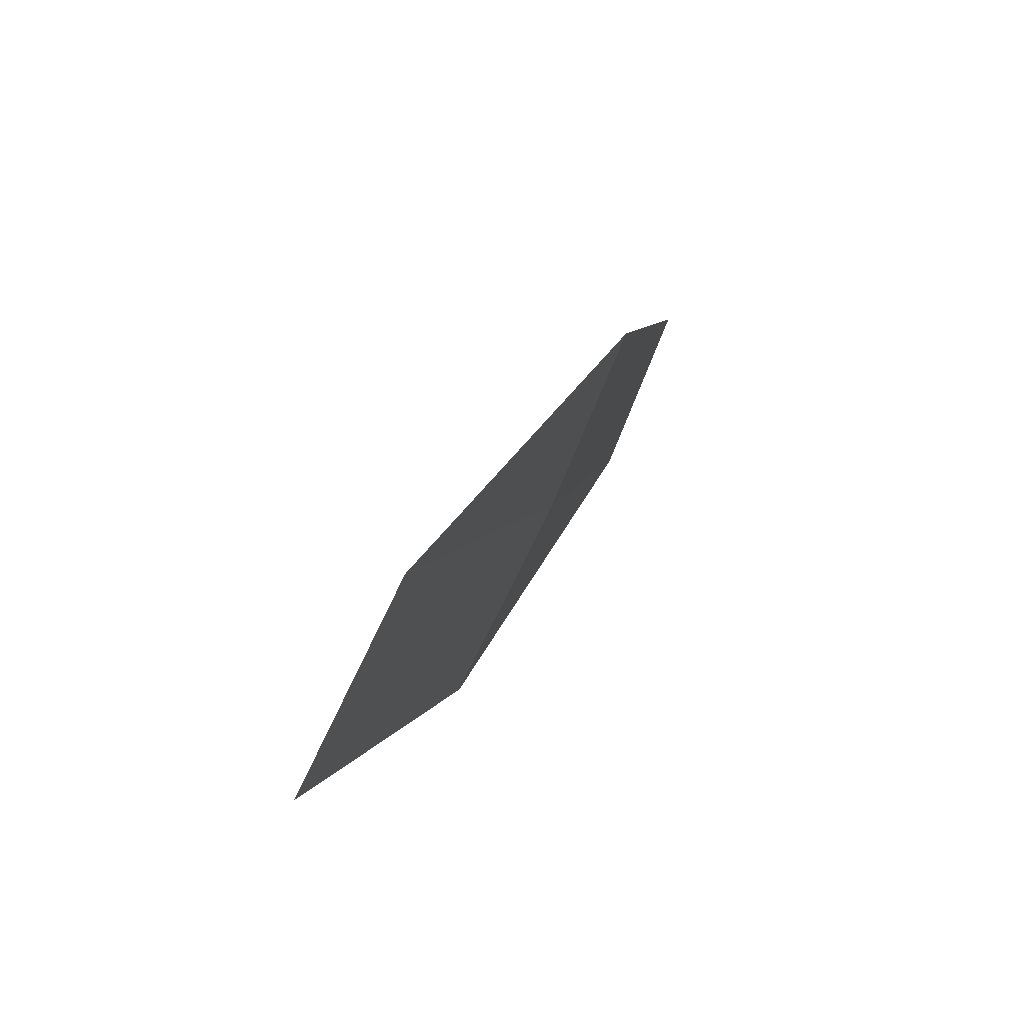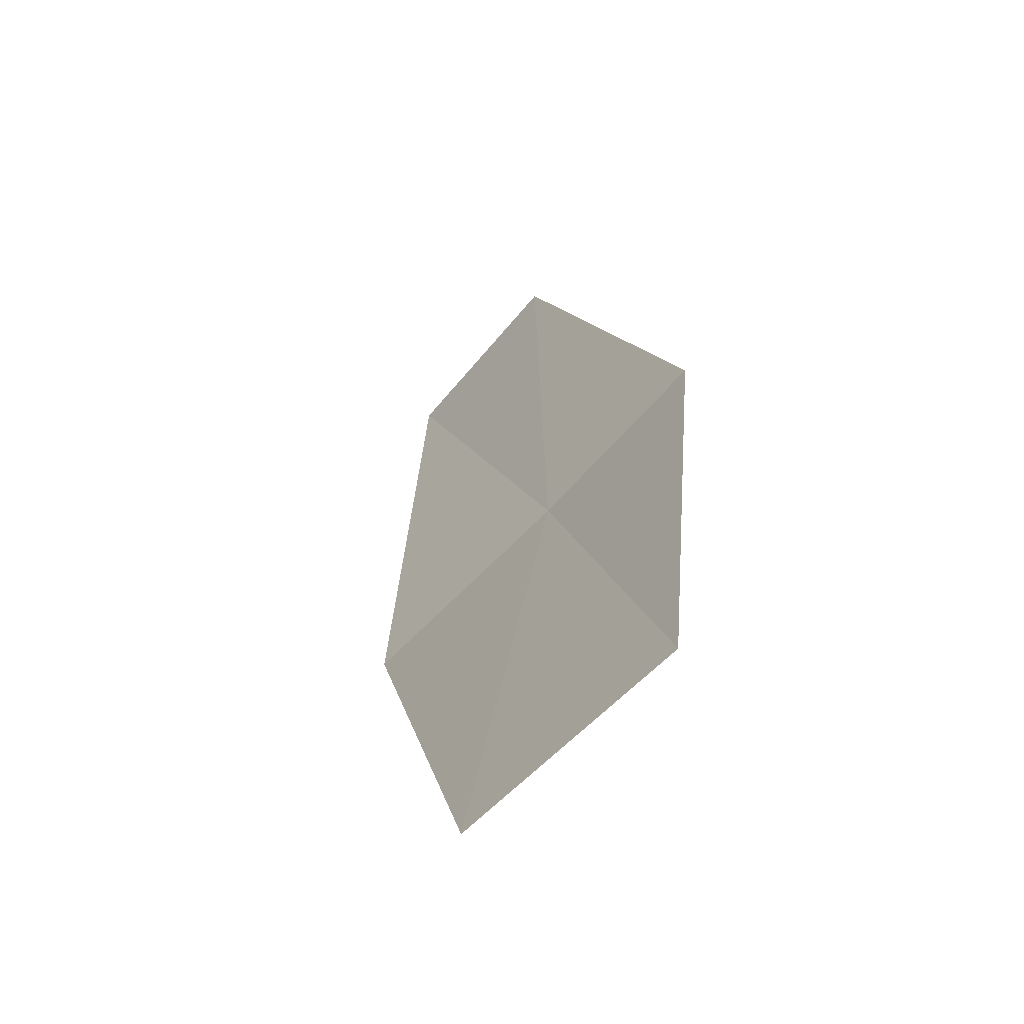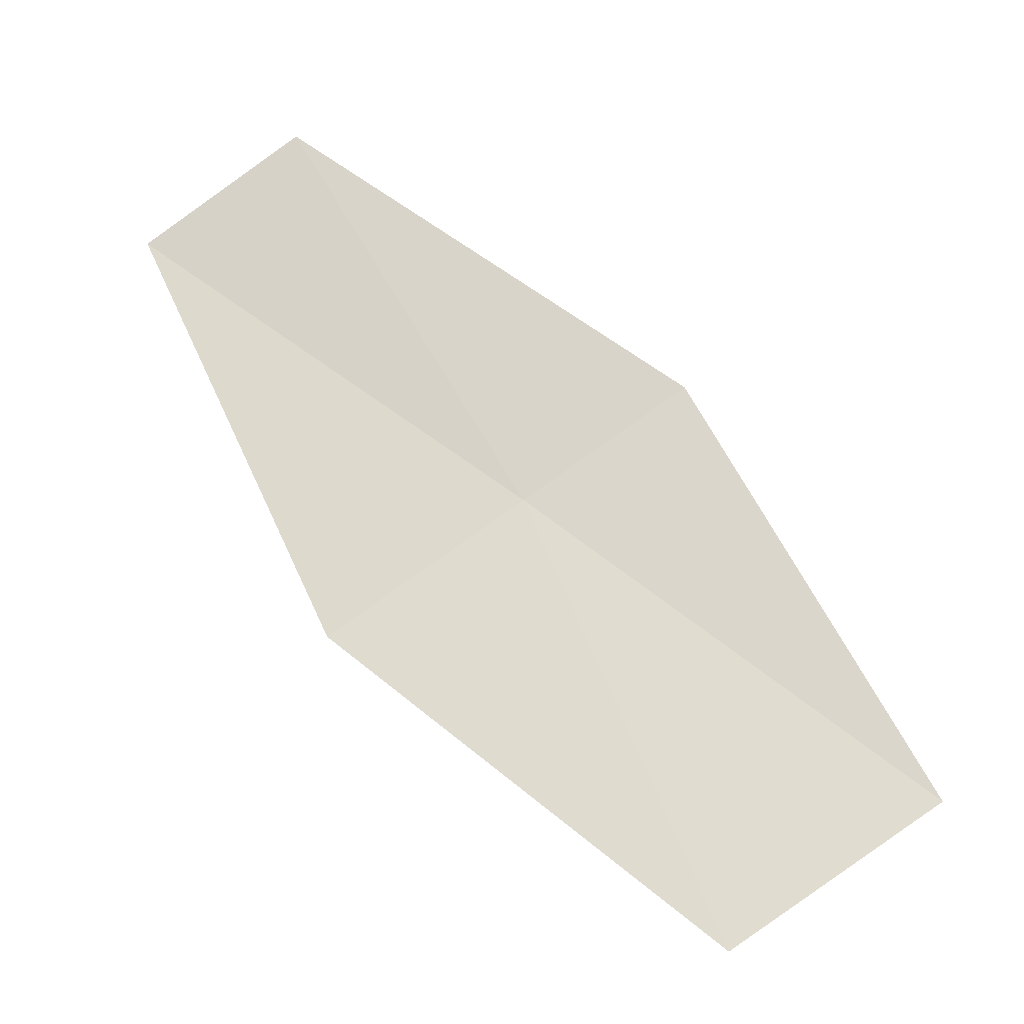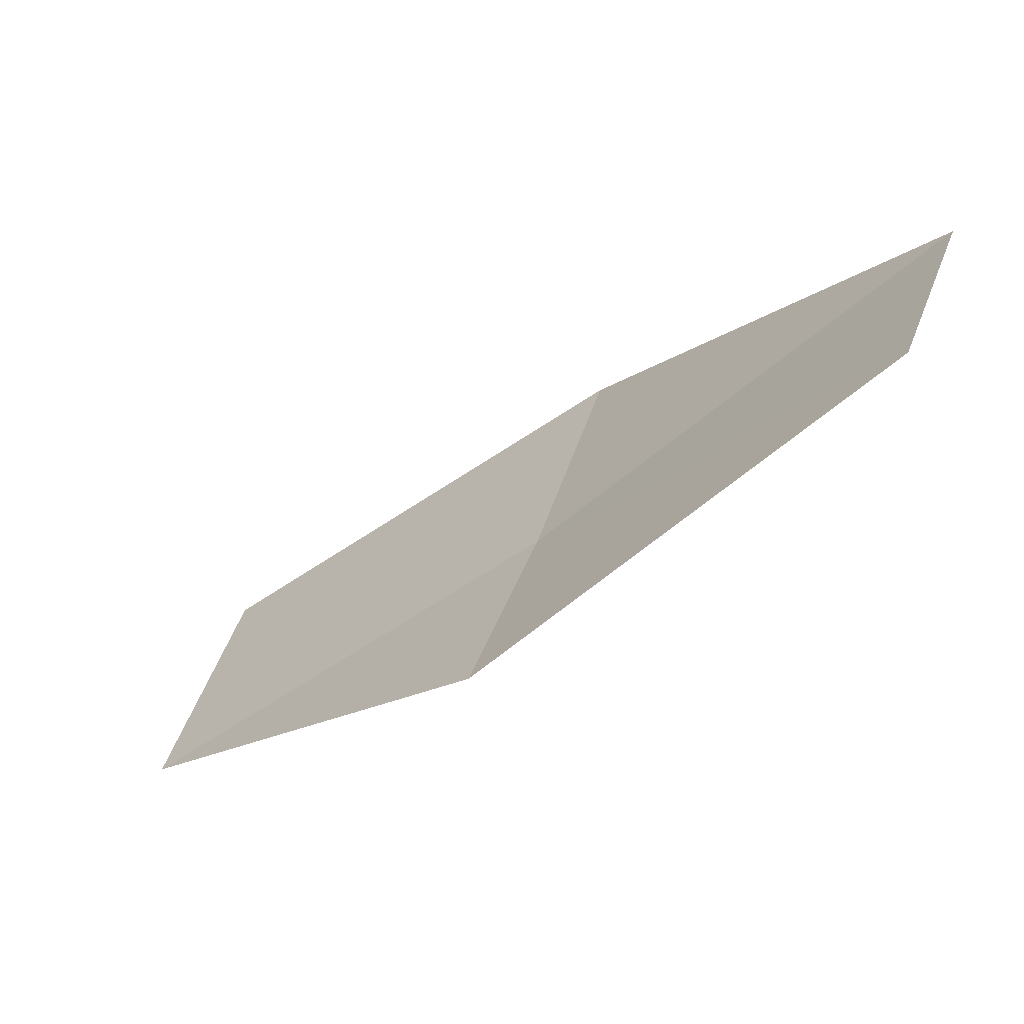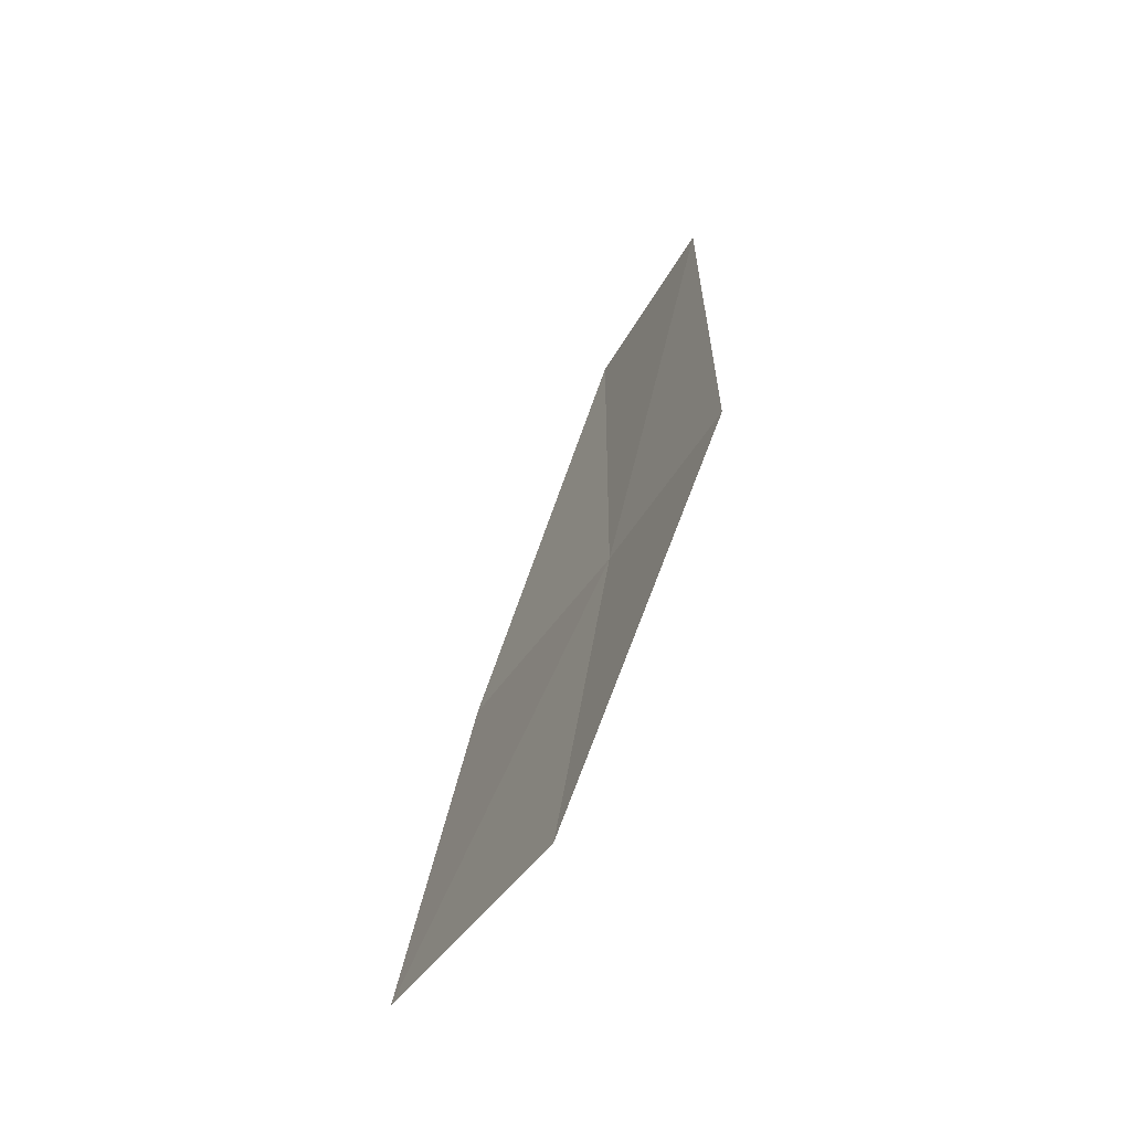
<metadata>
{"format":"obj","ext":"obj","renderer":"f3d","projection":"perspective","resolution":1024,"background":"white","views":[{"elev":-24.0,"azim":3.1,"up":"+Y"},{"elev":-17.5,"azim":-25.1,"up":"+Y"},{"elev":8.0,"azim":-73.0,"up":"+Y"},{"elev":77.7,"azim":50.8,"up":"+Y"},{"elev":-5.9,"azim":-6.7,"up":"+Y"}]}
</metadata>
<code>
v 17.38 135.9 64
v 17.62 137 62.02
v 16.9 135.3 63.22
v 16.92 134.7 65.99
v 16.44 134.1 65.18
v 17.73 136.4 64.67
v 17.96 137.5 62.67
f 1 3 2
f 1 4 5
f 1 5 3
f 1 6 4
f 1 7 6
f 1 2 7

</code>
